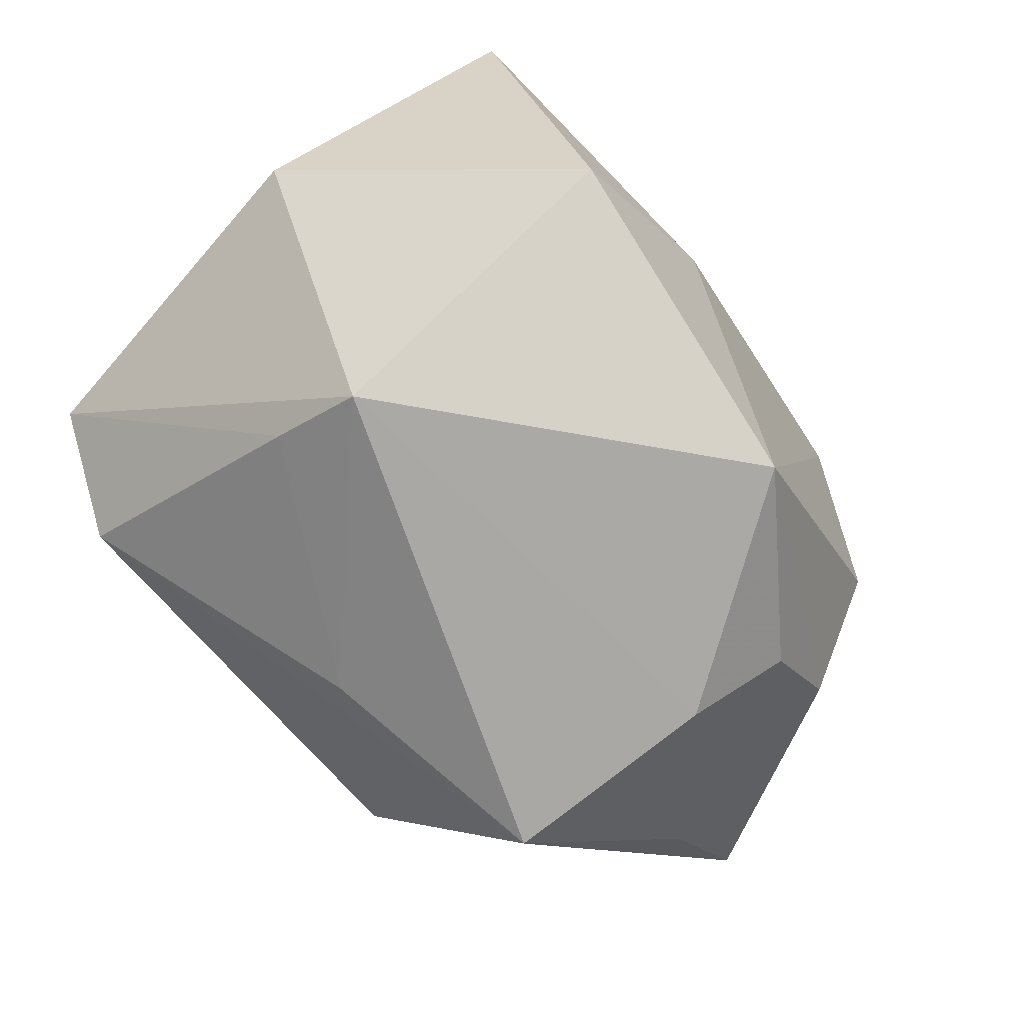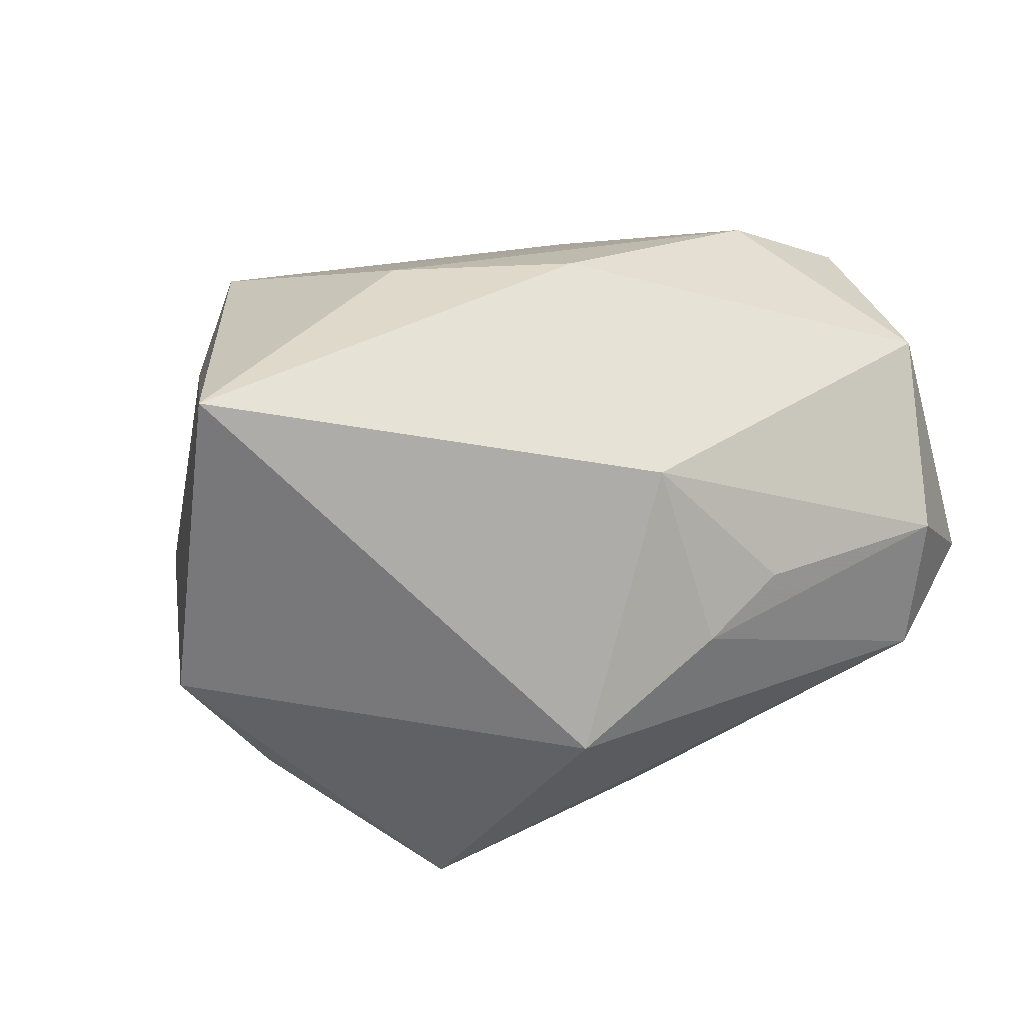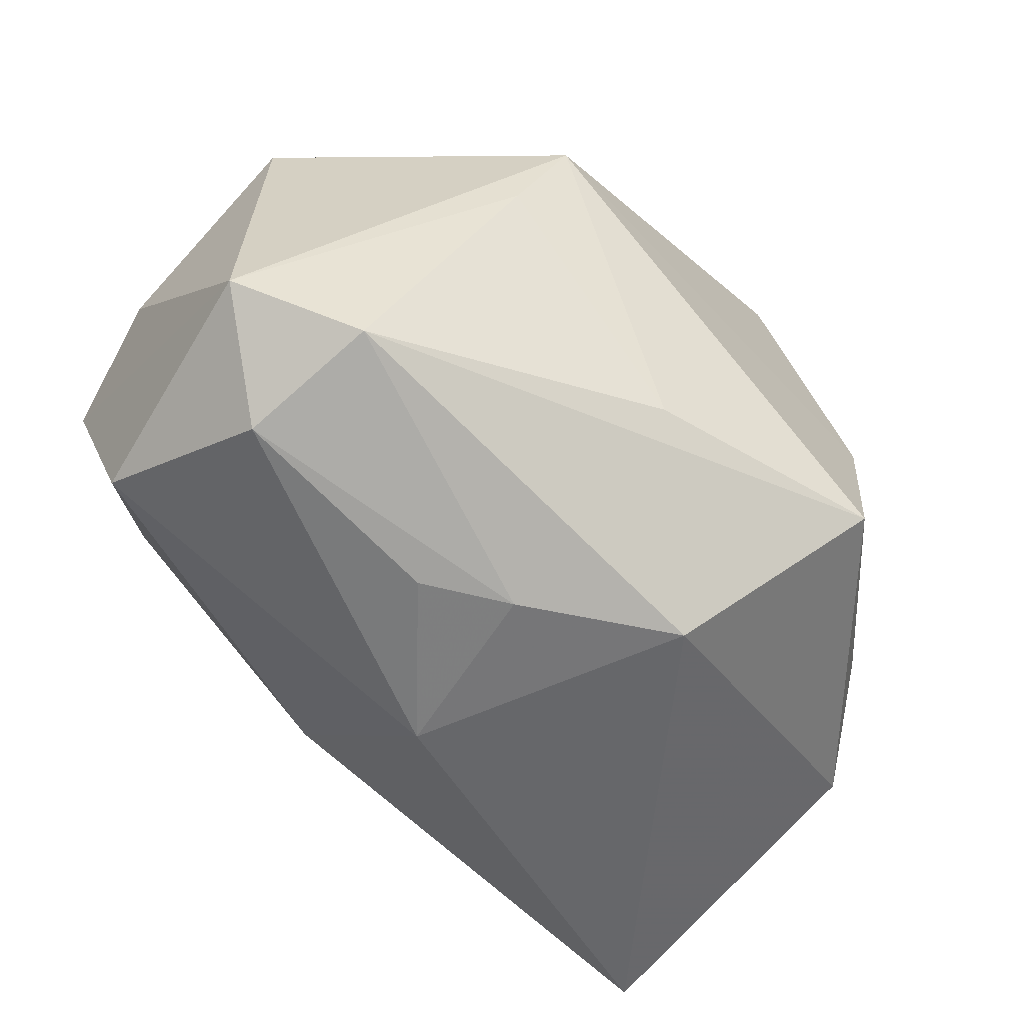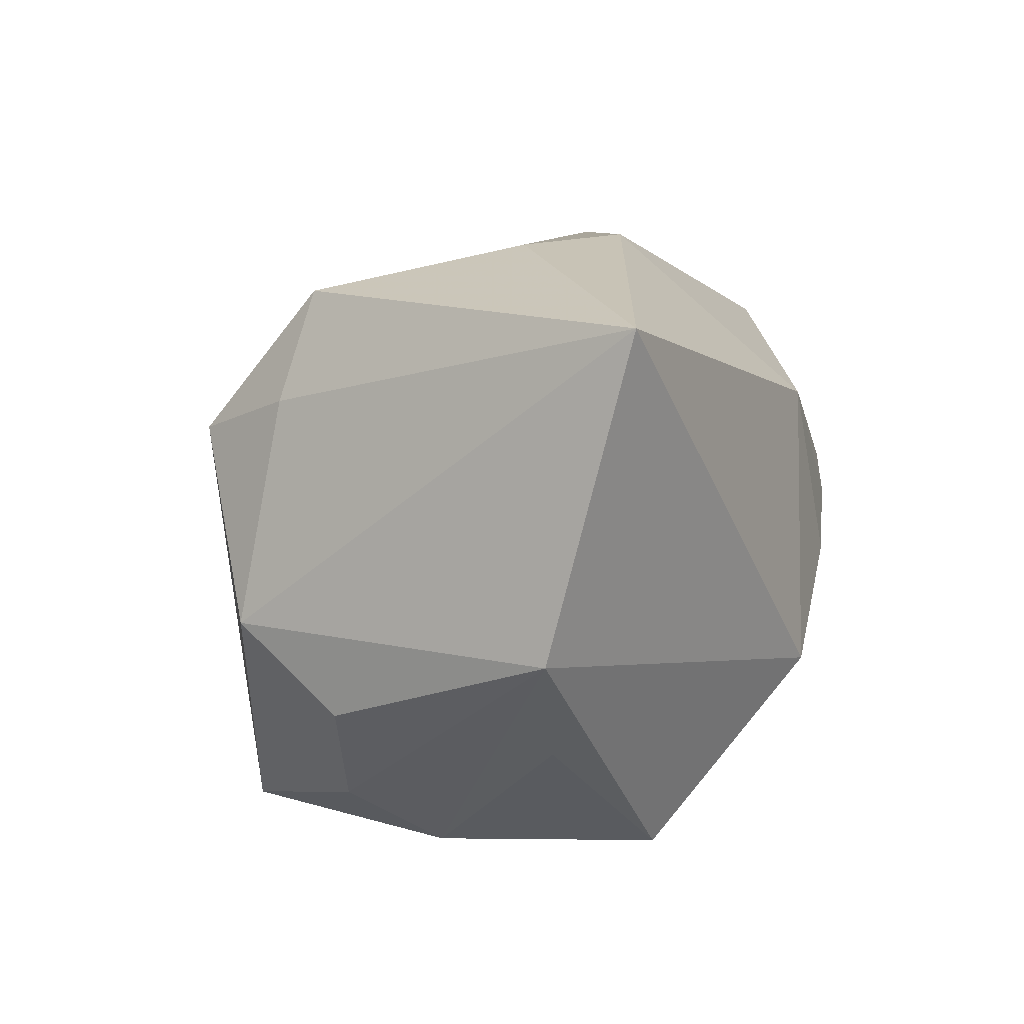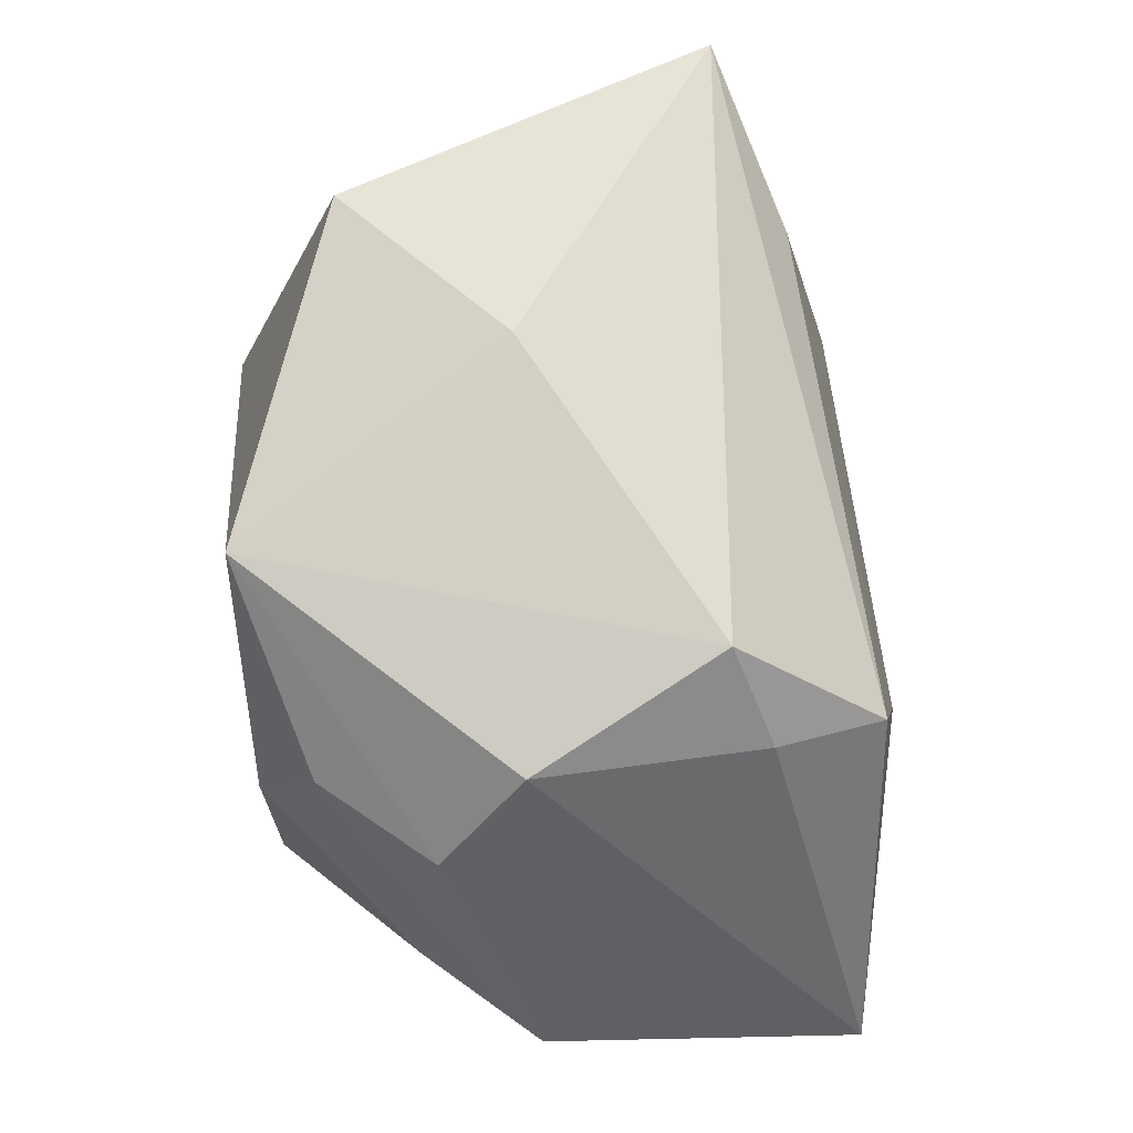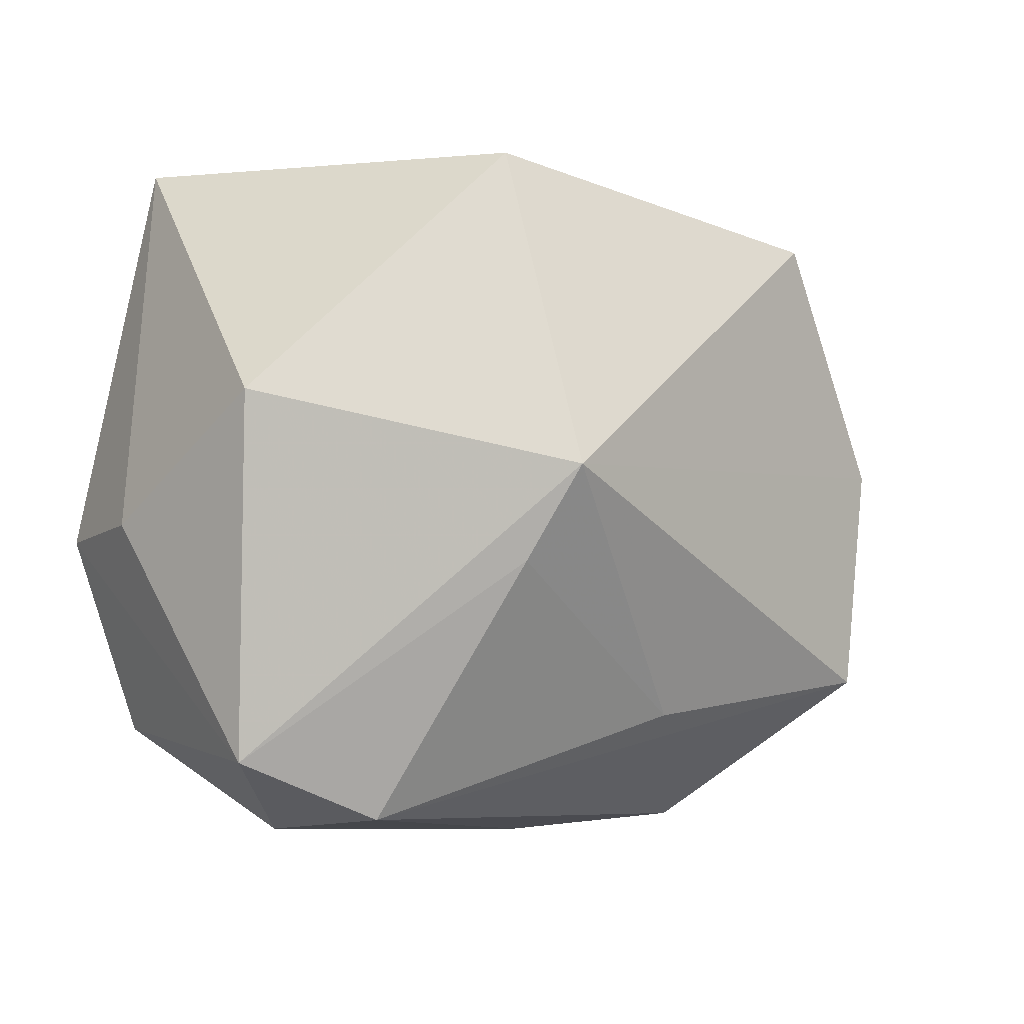
<metadata>
{"format":"obj","ext":"obj","renderer":"f3d","projection":"perspective","resolution":1024,"background":"white","views":[{"elev":-75.6,"azim":136.0,"up":"+Z"},{"elev":20.2,"azim":-30.4,"up":"+Z"},{"elev":-67.4,"azim":133.4,"up":"+Y"},{"elev":10.1,"azim":-79.7,"up":"+Z"},{"elev":62.4,"azim":-95.4,"up":"+Y"},{"elev":-1.7,"azim":132.1,"up":"+Y"}]}
</metadata>
<code>
v 0.02075 0.003085 -0.02931
v -0.003745 -0.02979 0.01344
v -0.01794 -0.004093 0.02881
v 0.008098 -0.03196 0.001625
v -0.02325 0.003162 -0.02931
v -0.02693 0.01162 -0.02387
v -0.03543 -0.009873 -0.01655
v 0.02763 -0.0288 -0.01072
v -0.04429 -0.01829 0.02343
v 0.03179 0.03214 0.01597
v 0.01756 0.02265 0.02164
v -0.01255 -0.03114 -0.01202
v -0.03215 0.02056 -0.006199
v 0.03549 -0.003509 0.02337
v -0.04447 -0.01067 -0.006175
v 0.03943 -0.002003 0.01123
v -0.02694 0.01432 0.02482
v 0.03811 -0.0234 -0.003869
v 0.01854 0.03215 -0.01821
v -0.02977 0.01706 0.0147
v 0.02277 -0.004063 0.02799
v 0.0007544 -0.03231 -0.003306
v 0.003284 0.03215 -0.004082
v 0.03185 -0.02169 0.01871
v 0.02271 -0.005412 -0.02453
v 0.02826 -0.03048 0.002343
v -0.01148 0.02502 -0.02931
v -0.0243 0.02578 0.01128
v 0.03979 0.009795 -0.00644
v -0.02072 -0.01746 -0.02911
v 0.001451 -0.02003 -0.0231
v -0.03506 0.01073 -0.014
v -0.002279 -0.0113 0.02907
f 17 10 28
f 1 27 19
f 7 30 15
f 5 27 1
f 1 30 5
f 30 7 5
f 5 7 15
f 27 32 13
f 13 28 27
f 15 9 13
f 13 32 15
f 29 19 10
f 29 18 1
f 1 19 29
f 27 28 23
f 23 19 27
f 23 28 10
f 10 19 23
f 26 8 18
f 33 9 2
f 31 30 1
f 31 8 30
f 1 18 25
f 18 8 25
f 25 31 1
f 8 31 25
f 2 9 12
f 30 8 12
f 12 9 15
f 15 30 12
f 6 32 27
f 27 5 6
f 15 32 6
f 6 5 15
f 17 28 20
f 28 13 20
f 20 9 17
f 20 13 9
f 16 14 18
f 18 29 16
f 10 14 16
f 16 29 10
f 2 26 24
f 24 33 2
f 18 14 24
f 24 26 18
f 17 9 3
f 9 33 3
f 21 14 10
f 21 3 33
f 21 24 14
f 33 24 21
f 17 3 21
f 2 12 22
f 8 26 22
f 22 12 8
f 11 10 17
f 17 21 11
f 11 21 10
f 4 26 2
f 2 22 4
f 4 22 26

</code>
